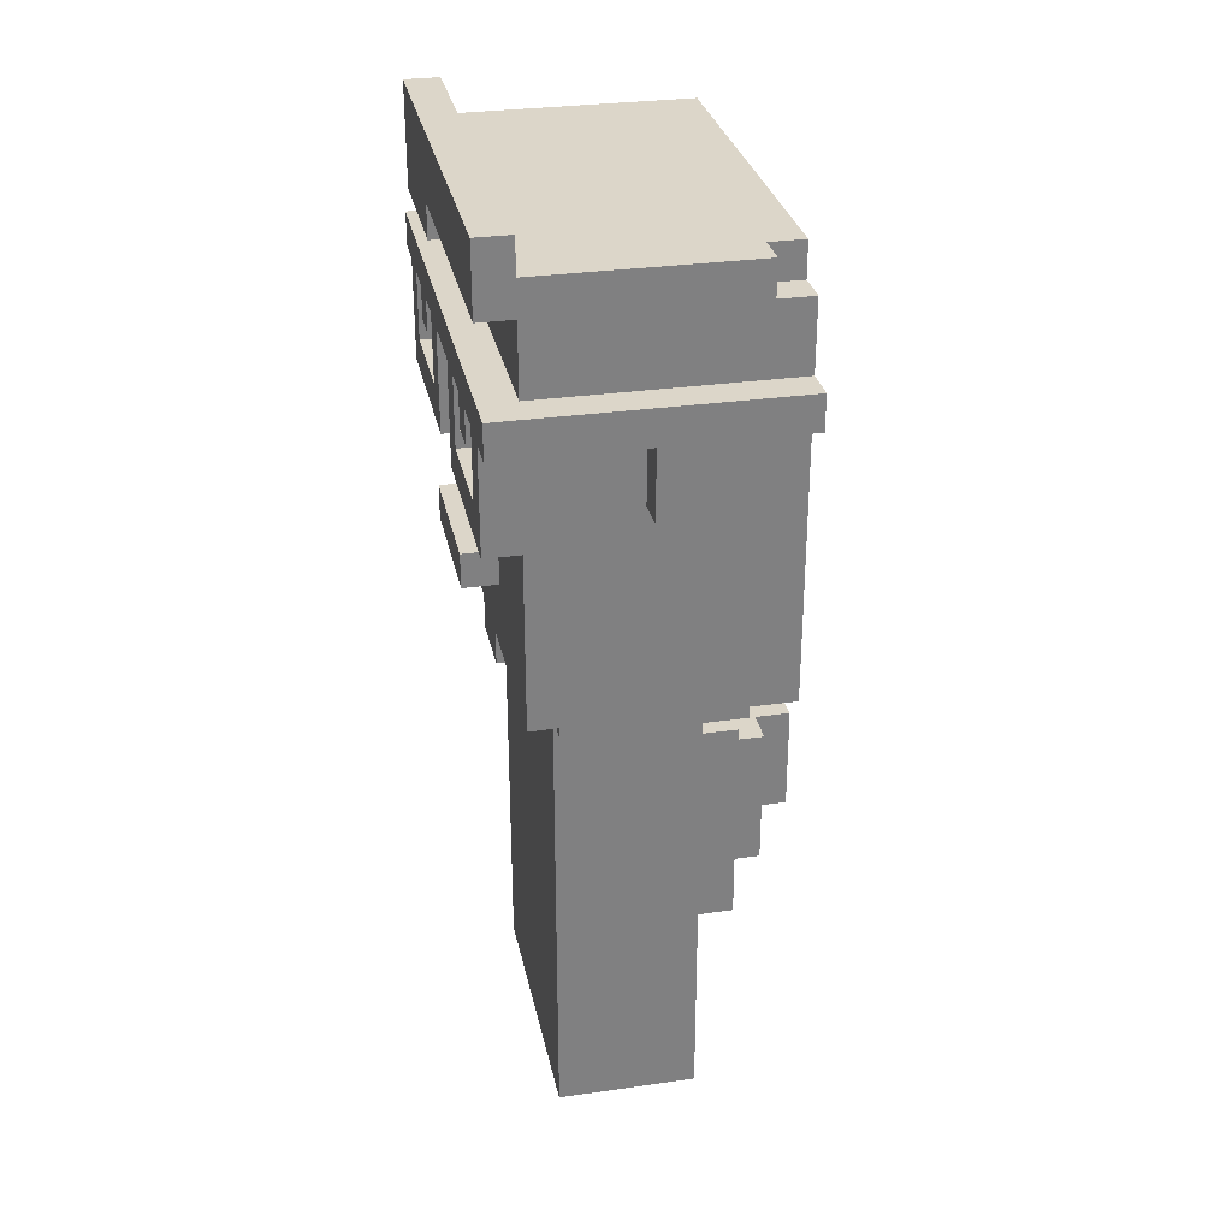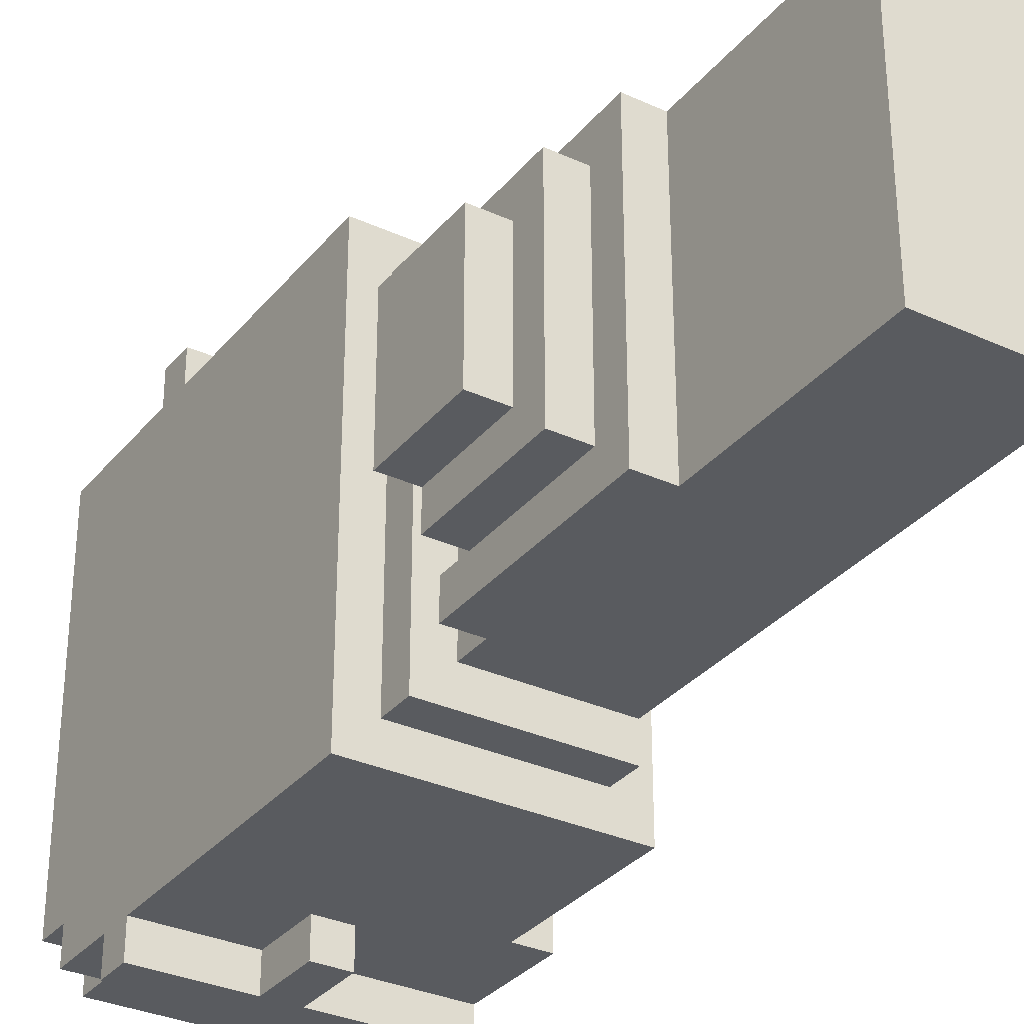
<metadata>
{"format":"obj","ext":"obj","renderer":"f3d","projection":"perspective","resolution":1024,"background":"white","views":[{"elev":30.2,"azim":168.3,"up":"+Y"},{"elev":-32.3,"azim":-32.6,"up":"+Z"}]}
</metadata>
<code>
o
v 1.9 4.1 -1.7
v 1.9 4.1 -2.1
v 1.9 4.4 -1.7
v 1.9 4.4 -2.1
v 2 4 -1.6
v 2 4 -2.2
v 2 4.1 -1.7
v 2 4.1 -2.1
v 2 4.4 -1.6
v 2 4.4 -1.7
v 2 4.4 -2.1
v 2 4.4 -2.2
v 2 4.7 -1.3
v 2 4.7 -2.5
v 2 5.4 -1.2
v 2 5.4 -1.3
v 2 5.5 -1.2
v 2 5.5 -1.3
v 2 5.5 -2.5
v 2 5.5 -2.6
v 2 5.6 -2.5
v 2 5.6 -2.6
v 2 5.8 -1.3
v 2 5.8 -2.4
v 2 5.8 -2.5
v 2 5.9 -1.3
v 2 5.9 -2.4
v 2.1 3.9 -1.5
v 2.1 3.9 -2.3
v 2.1 4 -1.6
v 2.1 4 -2.2
v 2.1 4.4 -1.6
v 2.1 4.4 -2.2
v 2.1 4.5 -1.5
v 2.1 4.5 -1.6
v 2.1 4.5 -2.2
v 2.1 4.5 -2.3
v 2.1 4.6 -1.4
v 2.1 4.6 -2.4
v 2.1 4.7 -1.4
v 2.1 4.7 -2.4
v 2.1 5.8 -2.4
v 2.1 5.8 -2.5
v 2.1 5.9 -2.4
v 2.1 5.9 -2.5
v 2.2 3.3 -1.5
v 2.2 3.3 -2.3
v 2.2 3.9 -1.5
v 2.2 3.9 -2.3
v 2.2 4.3 -1.7
v 2.2 4.3 -2.1
v 2.2 4.4 -1.6
v 2.2 4.4 -1.7
v 2.2 4.4 -2.1
v 2.2 4.4 -2.2
v 2.2 4.5 -1.5
v 2.2 4.5 -1.6
v 2.2 4.5 -2.2
v 2.2 4.5 -2.3
v 2.2 4.6 -1.5
v 2.2 4.6 -2.3
v 2.3 5.2 -1.2
v 2.3 5.2 -1.3
v 2.3 5.3 -2.5
v 2.3 5.3 -2.6
v 2.3 5.4 -1.2
v 2.3 5.4 -1.3
v 2.3 5.5 -2.5
v 2.3 5.5 -2.6
v 2.7 5.5 -1.2
v 2.7 5.5 -1.3
v 2.7 5.6 -1.2
v 2.7 5.6 -1.3
v 2.7 5.9 -1.3
v 2.7 5.9 -2.5
v 2.7 6 -1.3
v 2.7 6 -2.5
v 2.1 4.3 -1.7
v 2.1 4.3 -2.1
v 2.1 4.4 -1.7
v 2.1 4.4 -2.1
v 2.4 5.2 -1.2
v 2.4 5.2 -1.3
v 2.4 5.3 -2.5
v 2.4 5.3 -2.6
v 2.4 5.4 -1.2
v 2.4 5.4 -1.3
v 2.4 5.5 -2.5
v 2.4 5.5 -2.6
v 2.6 3.3 -1.5
v 2.6 3.3 -2.3
v 2.6 3.9 -1.6
v 2.6 3.9 -1.9
v 2.6 3.9 -2
v 2.6 3.9 -2.2
v 2.6 4 -1.7
v 2.6 4 -1.8
v 2.6 4 -2.1
v 2.6 4 -2.2
v 2.6 4.1 -2.1
v 2.6 4.1 -2.2
v 2.6 4.2 -1.6
v 2.6 4.2 -1.7
v 2.6 4.2 -1.8
v 2.6 4.2 -1.9
v 2.6 4.2 -2
v 2.6 4.2 -2.2
v 2.6 4.3 -1.8
v 2.6 4.3 -2
v 2.6 4.6 -1.4
v 2.6 4.6 -1.5
v 2.6 4.6 -1.8
v 2.6 4.6 -2
v 2.6 4.6 -2.3
v 2.6 4.6 -2.4
v 2.6 4.7 -1.4
v 2.6 4.7 -1.8
v 2.6 4.7 -2
v 2.6 4.7 -2.4
v 2.7 4.6 -1.8
v 2.7 4.6 -2
v 2.7 4.7 -1.3
v 2.7 4.7 -1.8
v 2.7 4.7 -2
v 2.7 4.7 -2.5
v 2.7 4.9 -1.7
v 2.7 4.9 -2.1
v 2.7 5 -1.7
v 2.7 5 -2.1
v 2.7 5.2 -1.3
v 2.7 5.2 -1.8
v 2.7 5.2 -2
v 2.7 5.2 -2.5
v 2.7 5.3 -1.4
v 2.7 5.3 -1.7
v 2.7 5.3 -2.1
v 2.7 5.3 -2.4
v 2.7 5.4 -1.2
v 2.7 5.4 -1.3
v 2.7 5.4 -1.5
v 2.7 5.4 -1.6
v 2.7 5.4 -2.2
v 2.7 5.4 -2.3
v 2.7 5.5 -1.2
v 2.7 5.5 -1.3
v 2.7 5.5 -1.4
v 2.7 5.5 -1.5
v 2.7 5.5 -1.6
v 2.7 5.5 -1.7
v 2.7 5.5 -1.8
v 2.7 5.5 -2
v 2.7 5.5 -2.1
v 2.7 5.5 -2.2
v 2.7 5.5 -2.3
v 2.7 5.5 -2.4
v 2.7 5.6 -1.3
v 2.7 5.6 -2.5
v 2.7 5.7 -1.3
v 2.7 5.7 -1.7
v 2.7 5.8 -1.7
v 2.7 5.8 -2.5
v 2.8 4.9 -1.7
v 2.8 4.9 -2.1
v 2.8 5 -1.7
v 2.8 5 -2.1
v 2.8 5.2 -1.3
v 2.8 5.2 -1.8
v 2.8 5.2 -2
v 2.8 5.2 -2.5
v 2.8 5.3 -1.4
v 2.8 5.3 -1.7
v 2.8 5.3 -2.1
v 2.8 5.3 -2.4
v 2.8 5.4 -1.5
v 2.8 5.4 -1.6
v 2.8 5.4 -2.2
v 2.8 5.4 -2.3
v 2.8 5.5 -1.2
v 2.8 5.5 -1.3
v 2.8 5.5 -1.4
v 2.8 5.5 -1.5
v 2.8 5.5 -1.6
v 2.8 5.5 -1.7
v 2.8 5.5 -1.8
v 2.8 5.5 -2
v 2.8 5.5 -2.1
v 2.8 5.5 -2.2
v 2.8 5.5 -2.3
v 2.8 5.5 -2.4
v 2.8 5.5 -2.5
v 2.8 5.5 -2.6
v 2.8 5.6 -1.2
v 2.8 5.6 -2.6
v 2.8 5.7 -1.3
v 2.8 5.7 -1.7
v 2.8 5.8 -1.7
v 2.8 5.8 -2.5
v 2.8 6 -1.3
v 2.8 6 -2.5
v 2 5.4 -1.2
v 2 5.5 -1.2
v 2.3 5.2 -1.2
v 2.3 5.4 -1.2
v 2.4 5.2 -1.2
v 2.4 5.4 -1.2
v 2.7 5.4 -1.2
v 2.7 5.5 -1.2
v 2.7 5.6 -1.2
v 2.8 5.5 -1.2
v 2.8 5.6 -1.2
v 2 4.7 -1.3
v 2 5.4 -1.3
v 2 5.5 -1.3
v 2 5.8 -1.3
v 2 5.9 -1.3
v 2.3 5.2 -1.3
v 2.3 5.4 -1.3
v 2.4 5.2 -1.3
v 2.4 5.4 -1.3
v 2.7 4.7 -1.3
v 2.7 5.2 -1.3
v 2.7 5.4 -1.3
v 2.7 5.5 -1.3
v 2.7 5.6 -1.3
v 2.7 5.7 -1.3
v 2.7 5.8 -1.3
v 2.7 5.9 -1.3
v 2.7 6 -1.3
v 2.8 5.2 -1.3
v 2.8 5.5 -1.3
v 2.8 5.7 -1.3
v 2.8 6 -1.3
v 2.1 4.6 -1.4
v 2.1 4.7 -1.4
v 2.6 4.6 -1.4
v 2.6 4.7 -1.4
v 2.1 3.9 -1.5
v 2.1 4.5 -1.5
v 2.2 3.3 -1.5
v 2.2 3.9 -1.5
v 2.2 4.5 -1.5
v 2.2 4.6 -1.5
v 2.6 3.3 -1.5
v 2.6 4.6 -1.5
v 2.7 5.4 -1.5
v 2.7 5.5 -1.5
v 2.8 5.4 -1.5
v 2.8 5.5 -1.5
v 2 4 -1.6
v 2 4.4 -1.6
v 2.1 4 -1.6
v 2.1 4.4 -1.6
v 1.9 4.1 -1.7
v 1.9 4.4 -1.7
v 2 4.1 -1.7
v 2 4.4 -1.7
v 2.7 4.9 -1.7
v 2.7 5 -1.7
v 2.7 5.3 -1.7
v 2.7 5.5 -1.7
v 2.8 4.9 -1.7
v 2.8 5 -1.7
v 2.8 5.3 -1.7
v 2.8 5.5 -1.7
v 2.6 4.6 -1.8
v 2.6 4.7 -1.8
v 2.7 4.6 -1.8
v 2.7 4.7 -1.8
v 2.7 5.2 -2
v 2.7 5.5 -2
v 2.8 5.2 -2
v 2.8 5.5 -2
v 2.1 4.3 -2.1
v 2.1 4.4 -2.1
v 2.2 4.3 -2.1
v 2.2 4.4 -2.1
v 2.1 4.4 -2.2
v 2.1 4.5 -2.2
v 2.2 4.4 -2.2
v 2.2 4.5 -2.2
v 2.7 5.4 -2.2
v 2.7 5.5 -2.2
v 2.8 5.4 -2.2
v 2.8 5.5 -2.2
v 2.7 5.3 -2.4
v 2.7 5.5 -2.4
v 2.8 5.3 -2.4
v 2.8 5.5 -2.4
v 2.7 5.3 -1.4
v 2.7 5.5 -1.4
v 2.8 5.3 -1.4
v 2.8 5.5 -1.4
v 2.1 4.4 -1.6
v 2.1 4.5 -1.6
v 2.2 4.4 -1.6
v 2.2 4.5 -1.6
v 2.7 5.4 -1.6
v 2.7 5.5 -1.6
v 2.8 5.4 -1.6
v 2.8 5.5 -1.6
v 2.1 4.3 -1.7
v 2.1 4.4 -1.7
v 2.2 4.3 -1.7
v 2.2 4.4 -1.7
v 2.7 5.7 -1.7
v 2.7 5.8 -1.7
v 2.8 5.7 -1.7
v 2.8 5.8 -1.7
v 2.7 5.2 -1.8
v 2.7 5.5 -1.8
v 2.8 5.2 -1.8
v 2.8 5.5 -1.8
v 2.6 4.6 -2
v 2.6 4.7 -2
v 2.7 4.6 -2
v 2.7 4.7 -2
v 1.9 4.1 -2.1
v 1.9 4.4 -2.1
v 2 4.1 -2.1
v 2 4.4 -2.1
v 2.7 4.9 -2.1
v 2.7 5 -2.1
v 2.7 5.3 -2.1
v 2.7 5.5 -2.1
v 2.8 4.9 -2.1
v 2.8 5 -2.1
v 2.8 5.3 -2.1
v 2.8 5.5 -2.1
v 2 4 -2.2
v 2 4.4 -2.2
v 2.1 4 -2.2
v 2.1 4.4 -2.2
v 2.1 3.9 -2.3
v 2.1 4.5 -2.3
v 2.2 3.3 -2.3
v 2.2 3.9 -2.3
v 2.2 4.5 -2.3
v 2.2 4.6 -2.3
v 2.6 3.3 -2.3
v 2.6 4.6 -2.3
v 2.7 5.4 -2.3
v 2.7 5.5 -2.3
v 2.8 5.4 -2.3
v 2.8 5.5 -2.3
v 2 5.8 -2.4
v 2 5.9 -2.4
v 2.1 4.6 -2.4
v 2.1 4.7 -2.4
v 2.1 5.8 -2.4
v 2.1 5.9 -2.4
v 2.6 4.6 -2.4
v 2.6 4.7 -2.4
v 2 4.7 -2.5
v 2 5.5 -2.5
v 2 5.6 -2.5
v 2 5.8 -2.5
v 2.1 5.8 -2.5
v 2.1 5.9 -2.5
v 2.3 5.3 -2.5
v 2.3 5.5 -2.5
v 2.4 5.3 -2.5
v 2.4 5.5 -2.5
v 2.7 4.7 -2.5
v 2.7 5.2 -2.5
v 2.7 5.5 -2.5
v 2.7 5.6 -2.5
v 2.7 5.8 -2.5
v 2.7 5.9 -2.5
v 2.7 6 -2.5
v 2.8 5.2 -2.5
v 2.8 5.5 -2.5
v 2.8 5.8 -2.5
v 2.8 6 -2.5
v 2 5.5 -2.6
v 2 5.6 -2.6
v 2.3 5.3 -2.6
v 2.3 5.5 -2.6
v 2.4 5.3 -2.6
v 2.4 5.5 -2.6
v 2.8 5.5 -2.6
v 2.8 5.6 -2.6
v 2.2 3.3 -1.5
v 2.6 3.3 -1.5
v 2.2 3.3 -2.3
v 2.6 3.3 -2.3
v 2.1 3.9 -1.5
v 2.2 3.9 -1.5
v 2.1 3.9 -2.3
v 2.2 3.9 -2.3
v 2 4 -1.6
v 2.1 4 -1.6
v 2 4 -2.2
v 2.1 4 -2.2
v 1.9 4.1 -1.7
v 2 4.1 -1.7
v 1.9 4.1 -2.1
v 2 4.1 -2.1
v 2.1 4.6 -1.4
v 2.6 4.6 -1.4
v 2.2 4.6 -1.5
v 2.6 4.6 -1.5
v 2.6 4.6 -1.8
v 2.7 4.6 -1.8
v 2.6 4.6 -2
v 2.7 4.6 -2
v 2.2 4.6 -2.3
v 2.6 4.6 -2.3
v 2.1 4.6 -2.4
v 2.6 4.6 -2.4
v 2 4.7 -1.3
v 2.7 4.7 -1.3
v 2.1 4.7 -1.4
v 2.6 4.7 -1.4
v 2.6 4.7 -1.8
v 2.7 4.7 -1.8
v 2.6 4.7 -2
v 2.7 4.7 -2
v 2.1 4.7 -2.4
v 2.6 4.7 -2.4
v 2 4.7 -2.5
v 2.7 4.7 -2.5
v 2.7 4.9 -1.7
v 2.8 4.9 -1.7
v 2.7 4.9 -2.1
v 2.8 4.9 -2.1
v 2.3 5.2 -1.2
v 2.4 5.2 -1.2
v 2.3 5.2 -1.3
v 2.4 5.2 -1.3
v 2.7 5.2 -1.3
v 2.8 5.2 -1.3
v 2.7 5.2 -1.8
v 2.8 5.2 -1.8
v 2.7 5.2 -2
v 2.8 5.2 -2
v 2.7 5.2 -2.5
v 2.8 5.2 -2.5
v 2.3 5.3 -2.5
v 2.4 5.3 -2.5
v 2.3 5.3 -2.6
v 2.4 5.3 -2.6
v 2 5.4 -1.2
v 2.3 5.4 -1.2
v 2.4 5.4 -1.2
v 2.7 5.4 -1.2
v 2 5.4 -1.3
v 2.3 5.4 -1.3
v 2.4 5.4 -1.3
v 2.7 5.4 -1.3
v 2.7 5.4 -1.5
v 2.8 5.4 -1.5
v 2.7 5.4 -1.6
v 2.8 5.4 -1.6
v 2.7 5.4 -2.2
v 2.8 5.4 -2.2
v 2.7 5.4 -2.3
v 2.8 5.4 -2.3
v 2.7 5.5 -1.2
v 2.8 5.5 -1.2
v 2.7 5.5 -1.3
v 2.8 5.5 -1.3
v 2.7 5.5 -1.4
v 2.8 5.5 -1.4
v 2.7 5.5 -1.5
v 2.8 5.5 -1.5
v 2.7 5.5 -1.6
v 2.8 5.5 -1.6
v 2.7 5.5 -1.7
v 2.8 5.5 -1.7
v 2.7 5.5 -1.8
v 2.8 5.5 -1.8
v 2.7 5.5 -2
v 2.8 5.5 -2
v 2.7 5.5 -2.1
v 2.8 5.5 -2.1
v 2.7 5.5 -2.2
v 2.8 5.5 -2.2
v 2.7 5.5 -2.3
v 2.8 5.5 -2.3
v 2.7 5.5 -2.4
v 2.8 5.5 -2.4
v 2 5.5 -2.5
v 2.3 5.5 -2.5
v 2.4 5.5 -2.5
v 2.7 5.5 -2.5
v 2.8 5.5 -2.5
v 2 5.5 -2.6
v 2.3 5.5 -2.6
v 2.4 5.5 -2.6
v 2.8 5.5 -2.6
v 2.7 5.7 -1.3
v 2.8 5.7 -1.3
v 2.7 5.7 -1.7
v 2.8 5.7 -1.7
v 2.7 5.8 -1.7
v 2.8 5.8 -1.7
v 2.7 5.8 -2.5
v 2.8 5.8 -2.5
v 2.1 4.3 -1.7
v 2.2 4.3 -1.7
v 2.1 4.3 -2.1
v 2.2 4.3 -2.1
v 2 4.4 -1.6
v 2.1 4.4 -1.6
v 2.2 4.4 -1.6
v 1.9 4.4 -1.7
v 2 4.4 -1.7
v 2.1 4.4 -1.7
v 2.2 4.4 -1.7
v 1.9 4.4 -2.1
v 2 4.4 -2.1
v 2.1 4.4 -2.1
v 2.2 4.4 -2.1
v 2 4.4 -2.2
v 2.1 4.4 -2.2
v 2.2 4.4 -2.2
v 2.1 4.5 -1.5
v 2.2 4.5 -1.5
v 2.1 4.5 -1.6
v 2.2 4.5 -1.6
v 2.1 4.5 -2.2
v 2.2 4.5 -2.2
v 2.1 4.5 -2.3
v 2.2 4.5 -2.3
v 2.7 5 -1.7
v 2.8 5 -1.7
v 2.7 5 -2.1
v 2.8 5 -2.1
v 2.7 5.3 -1.4
v 2.8 5.3 -1.4
v 2.7 5.3 -1.7
v 2.8 5.3 -1.7
v 2.7 5.3 -2.1
v 2.8 5.3 -2.1
v 2.7 5.3 -2.4
v 2.8 5.3 -2.4
v 2 5.5 -1.2
v 2.7 5.5 -1.2
v 2 5.5 -1.3
v 2.7 5.5 -1.3
v 2.7 5.6 -1.2
v 2.8 5.6 -1.2
v 2.7 5.6 -1.3
v 2 5.6 -2.5
v 2.7 5.6 -2.5
v 2 5.6 -2.6
v 2.8 5.6 -2.6
v 2 5.8 -2.4
v 2.1 5.8 -2.4
v 2 5.8 -2.5
v 2.1 5.8 -2.5
v 2 5.9 -1.3
v 2.7 5.9 -1.3
v 2 5.9 -2.4
v 2.1 5.9 -2.4
v 2.1 5.9 -2.5
v 2.7 5.9 -2.5
v 2.7 6 -1.3
v 2.8 6 -1.3
v 2.7 6 -2.5
v 2.8 6 -2.5
f 3 2 1
f 4 2 3
f 7 6 5
f 8 6 7
f 9 7 5
f 10 7 9
f 11 6 8
f 12 6 11
f 16 14 13
f 17 16 15
f 18 14 16
f 18 16 17
f 19 14 18
f 21 20 19
f 21 19 18
f 22 20 21
f 23 21 18
f 24 21 23
f 25 21 24
f 26 24 23
f 27 24 26
f 30 29 28
f 31 29 30
f 32 30 28
f 33 29 31
f 34 32 28
f 35 32 34
f 36 29 33
f 37 29 36
f 40 39 38
f 41 39 40
f 44 43 42
f 45 43 44
f 48 47 46
f 49 47 48
f 53 51 50
f 54 51 53
f 57 53 52
f 57 55 54
f 57 54 53
f 58 55 57
f 60 57 56
f 60 59 58
f 60 58 57
f 61 59 60
f 66 63 62
f 67 63 66
f 68 65 64
f 69 65 68
f 72 71 70
f 73 71 72
f 76 75 74
f 77 75 76
f 78 79 80
f 80 79 81
f 82 83 86
f 86 83 87
f 84 85 88
f 88 85 89
f 90 91 92
f 92 91 93
f 93 91 94
f 94 91 95
f 92 93 96
f 96 93 97
f 94 95 98
f 95 91 99
f 98 95 99
f 94 98 100
f 98 99 100
f 99 91 101
f 100 99 101
f 90 92 102
f 92 96 102
f 96 97 103
f 102 96 103
f 97 93 104
f 103 97 104
f 93 94 105
f 104 93 105
f 94 100 106
f 105 94 106
f 100 101 106
f 101 91 107
f 106 101 107
f 105 106 108
f 104 105 108
f 106 107 108
f 103 104 108
f 102 103 108
f 108 107 109
f 90 102 111
f 102 108 111
f 108 109 112
f 111 108 112
f 109 107 113
f 112 109 113
f 107 91 114
f 113 107 114
f 111 112 116
f 110 111 116
f 116 112 117
f 114 115 118
f 113 114 118
f 118 115 119
f 120 121 123
f 123 121 124
f 122 123 126
f 124 125 126
f 123 124 126
f 126 125 127
f 122 126 128
f 127 125 129
f 122 128 130
f 128 129 130
f 130 129 131
f 131 129 132
f 129 125 133
f 132 129 133
f 134 135 140
f 140 135 141
f 136 137 142
f 142 137 143
f 138 139 144
f 144 139 145
f 134 140 146
f 146 140 147
f 141 135 148
f 148 135 149
f 131 132 150
f 150 132 151
f 136 142 152
f 152 142 153
f 143 137 154
f 154 137 155
f 156 157 158
f 158 157 159
f 159 157 160
f 160 157 161
f 162 163 164
f 164 163 165
f 166 167 170
f 170 167 171
f 168 169 172
f 172 169 173
f 166 170 179
f 179 170 180
f 174 175 181
f 181 175 182
f 171 167 183
f 183 167 184
f 168 172 185
f 185 172 186
f 176 177 187
f 187 177 188
f 173 169 189
f 189 169 190
f 181 182 192
f 190 191 192
f 189 190 192
f 188 189 192
f 185 186 192
f 186 187 192
f 187 188 192
f 184 185 192
f 183 184 192
f 182 183 192
f 179 180 192
f 180 181 192
f 178 179 192
f 192 191 193
f 194 195 196
f 194 196 198
f 196 197 198
f 198 197 199
f 203 201 200
f 204 203 202
f 205 201 203
f 205 203 204
f 206 201 205
f 207 201 206
f 209 208 207
f 210 208 209
f 216 212 211
f 217 212 216
f 218 216 211
f 220 218 211
f 220 219 218
f 221 219 220
f 222 219 221
f 223 214 213
f 224 214 223
f 225 214 224
f 226 215 214
f 226 214 225
f 227 215 226
f 229 222 221
f 229 223 222
f 230 223 229
f 231 228 227
f 231 227 226
f 231 226 225
f 232 228 231
f 235 234 233
f 236 234 235
f 240 238 237
f 241 238 240
f 243 240 239
f 243 242 241
f 243 241 240
f 244 242 243
f 247 246 245
f 248 246 247
f 251 250 249
f 252 250 251
f 255 254 253
f 256 254 255
f 261 258 257
f 262 258 261
f 263 260 259
f 264 260 263
f 267 266 265
f 268 266 267
f 271 270 269
f 272 270 271
f 275 274 273
f 276 274 275
f 279 278 277
f 280 278 279
f 283 282 281
f 284 282 283
f 287 286 285
f 288 286 287
f 289 290 291
f 291 290 292
f 293 294 295
f 295 294 296
f 297 298 299
f 299 298 300
f 301 302 303
f 303 302 304
f 305 306 307
f 307 306 308
f 309 310 311
f 311 310 312
f 313 314 315
f 315 314 316
f 317 318 319
f 319 318 320
f 321 322 325
f 325 322 326
f 323 324 327
f 327 324 328
f 329 330 331
f 331 330 332
f 333 334 336
f 336 334 337
f 335 336 339
f 337 338 339
f 336 337 339
f 339 338 340
f 341 342 343
f 343 342 344
f 345 346 349
f 349 346 350
f 347 348 351
f 351 348 352
f 355 356 357
f 353 354 359
f 359 354 360
f 353 359 361
f 353 361 363
f 361 362 363
f 363 362 364
f 364 362 365
f 355 357 366
f 357 358 367
f 366 357 367
f 367 358 368
f 364 365 370
f 370 365 371
f 368 369 372
f 367 368 372
f 372 369 373
f 374 375 377
f 376 377 378
f 377 375 379
f 378 377 379
f 379 375 380
f 380 375 381
f 384 383 382
f 385 383 384
f 388 387 386
f 389 387 388
f 392 391 390
f 393 391 392
f 396 395 394
f 397 395 396
f 400 399 398
f 401 399 400
f 404 403 402
f 405 403 404
f 406 400 398
f 408 406 398
f 408 407 406
f 409 407 408
f 412 411 410
f 413 411 412
f 414 411 413
f 415 411 414
f 418 412 410
f 419 417 416
f 420 418 410
f 420 419 418
f 421 417 419
f 421 419 420
f 424 423 422
f 425 423 424
f 428 427 426
f 429 427 428
f 432 431 430
f 433 431 432
f 436 435 434
f 437 435 436
f 440 439 438
f 441 439 440
f 446 443 442
f 447 443 446
f 448 445 444
f 449 445 448
f 452 451 450
f 453 451 452
f 456 455 454
f 457 455 456
f 460 459 458
f 461 459 460
f 464 463 462
f 465 463 464
f 468 467 466
f 469 467 468
f 472 471 470
f 473 471 472
f 476 475 474
f 477 475 476
f 480 479 478
f 481 479 480
f 487 483 482
f 488 483 487
f 489 486 485
f 489 485 484
f 490 486 489
f 493 492 491
f 494 492 493
f 497 496 495
f 498 496 497
f 499 500 501
f 501 500 502
f 503 504 507
f 504 505 507
f 507 505 508
f 508 505 509
f 506 507 510
f 507 508 510
f 510 508 511
f 511 508 512
f 512 513 514
f 511 512 514
f 514 513 515
f 515 513 516
f 517 518 519
f 519 518 520
f 521 522 523
f 523 522 524
f 525 526 527
f 527 526 528
f 529 530 531
f 531 530 532
f 533 534 535
f 535 534 536
f 537 538 539
f 539 538 540
f 541 542 543
f 543 542 545
f 544 545 546
f 545 542 547
f 546 545 547
f 548 549 550
f 550 549 551
f 552 553 554
f 554 553 555
f 555 553 556
f 556 553 557
f 558 559 560
f 560 559 561

</code>
